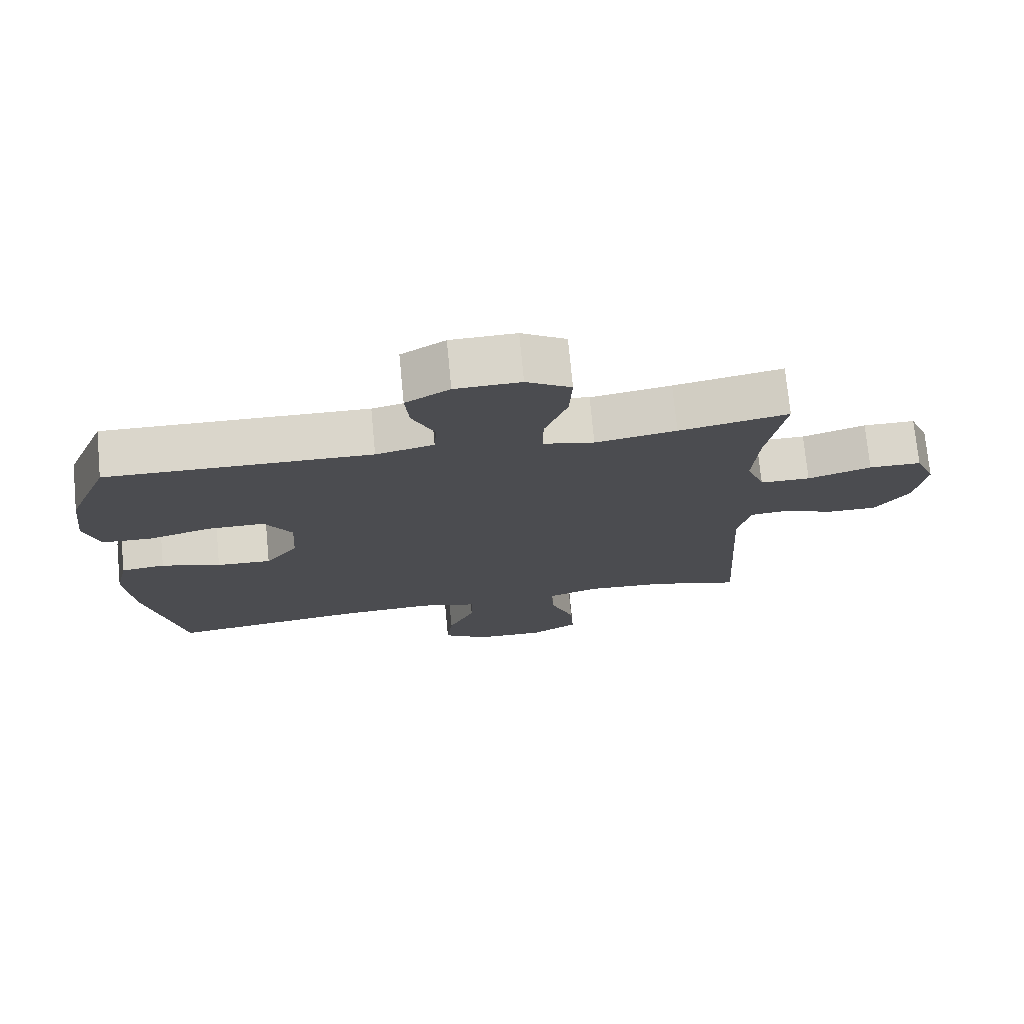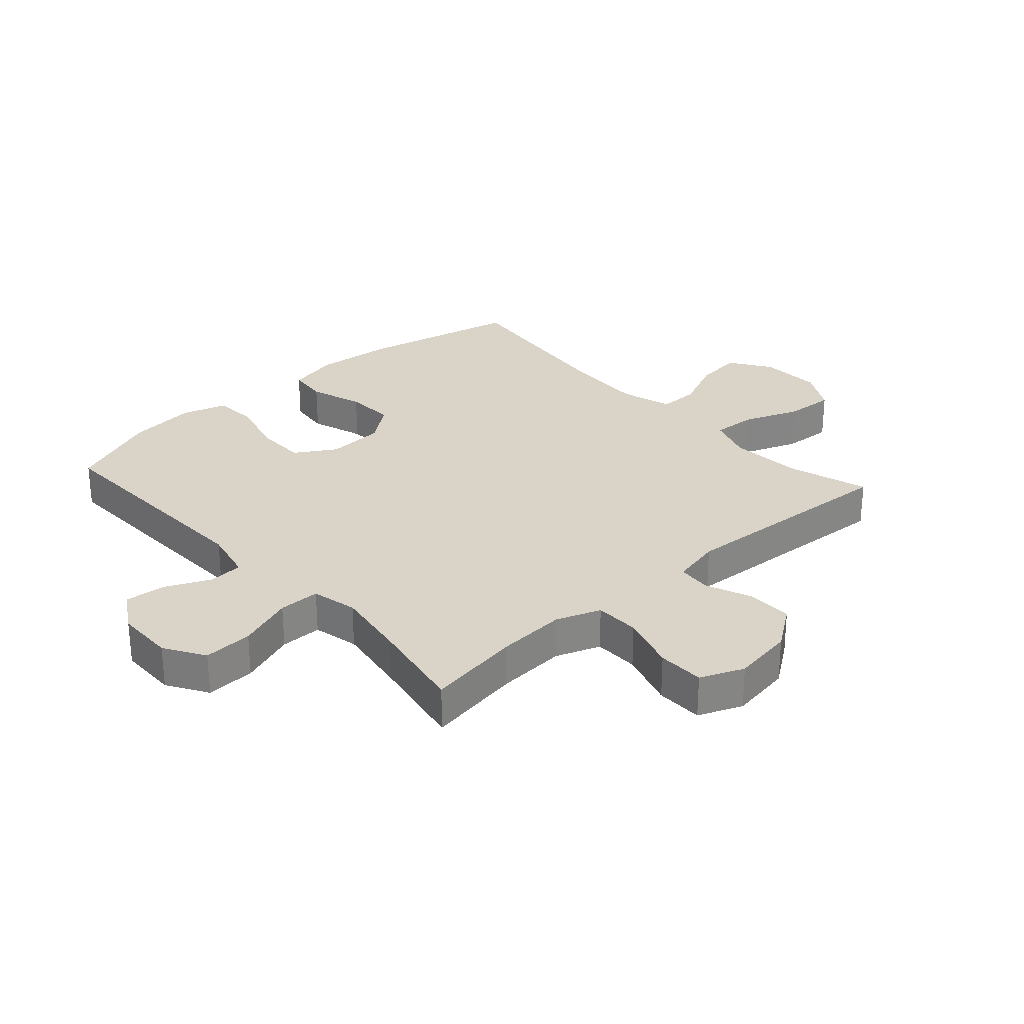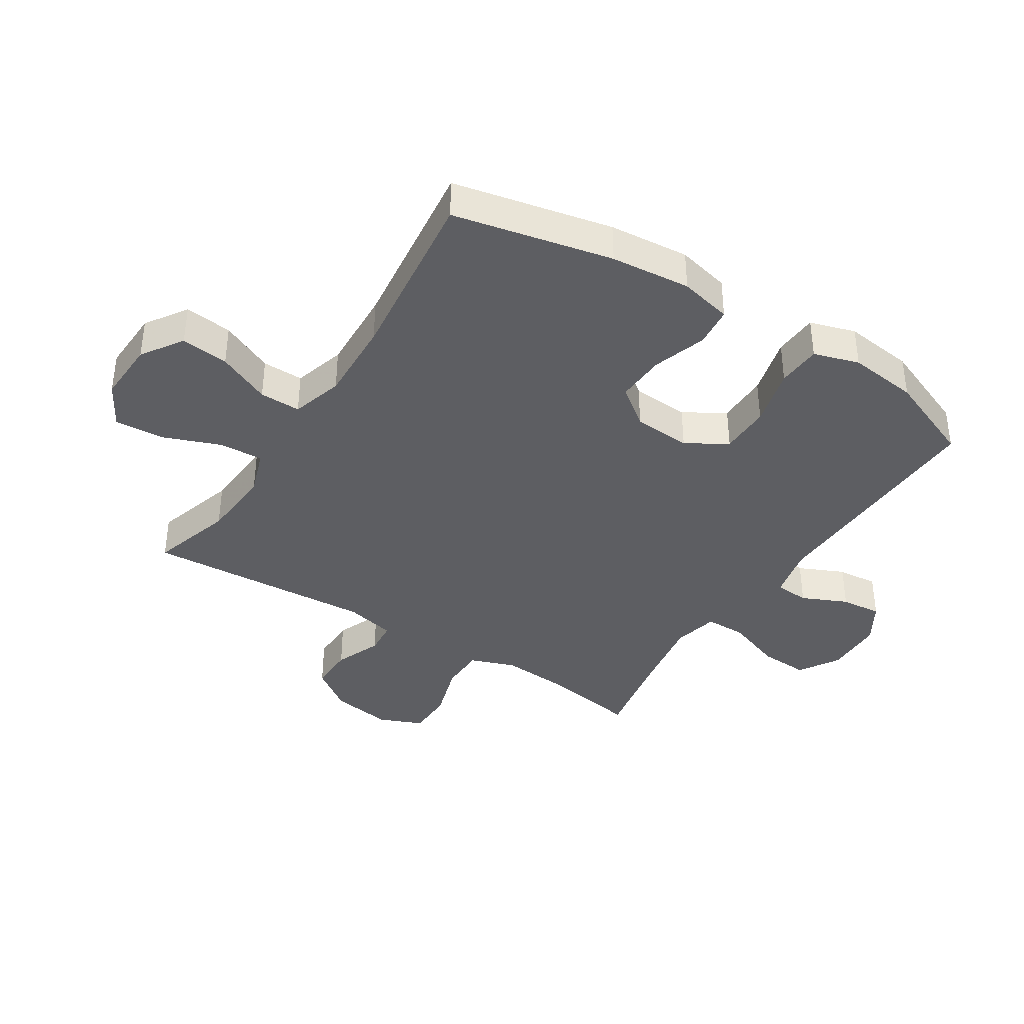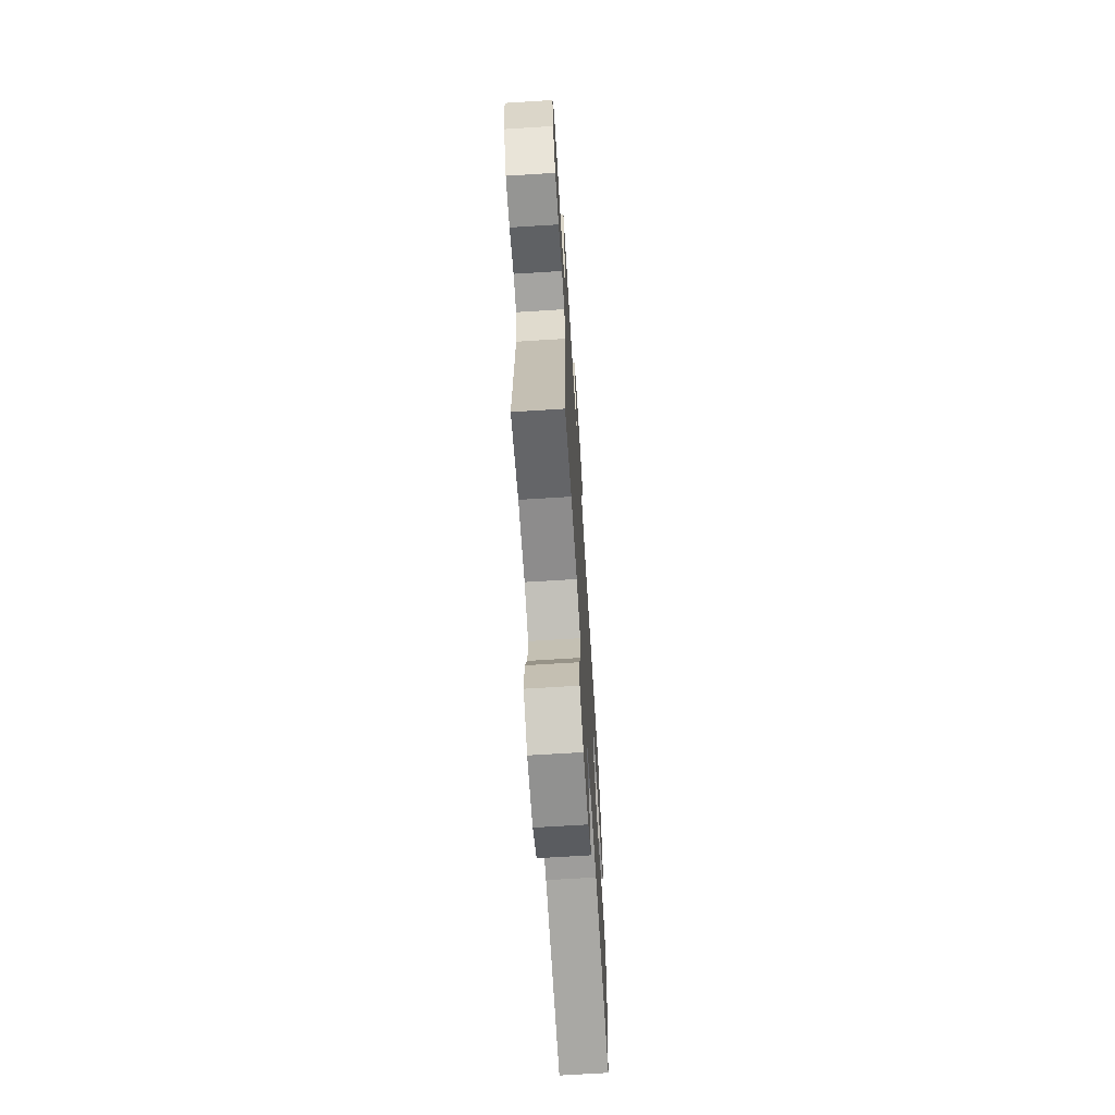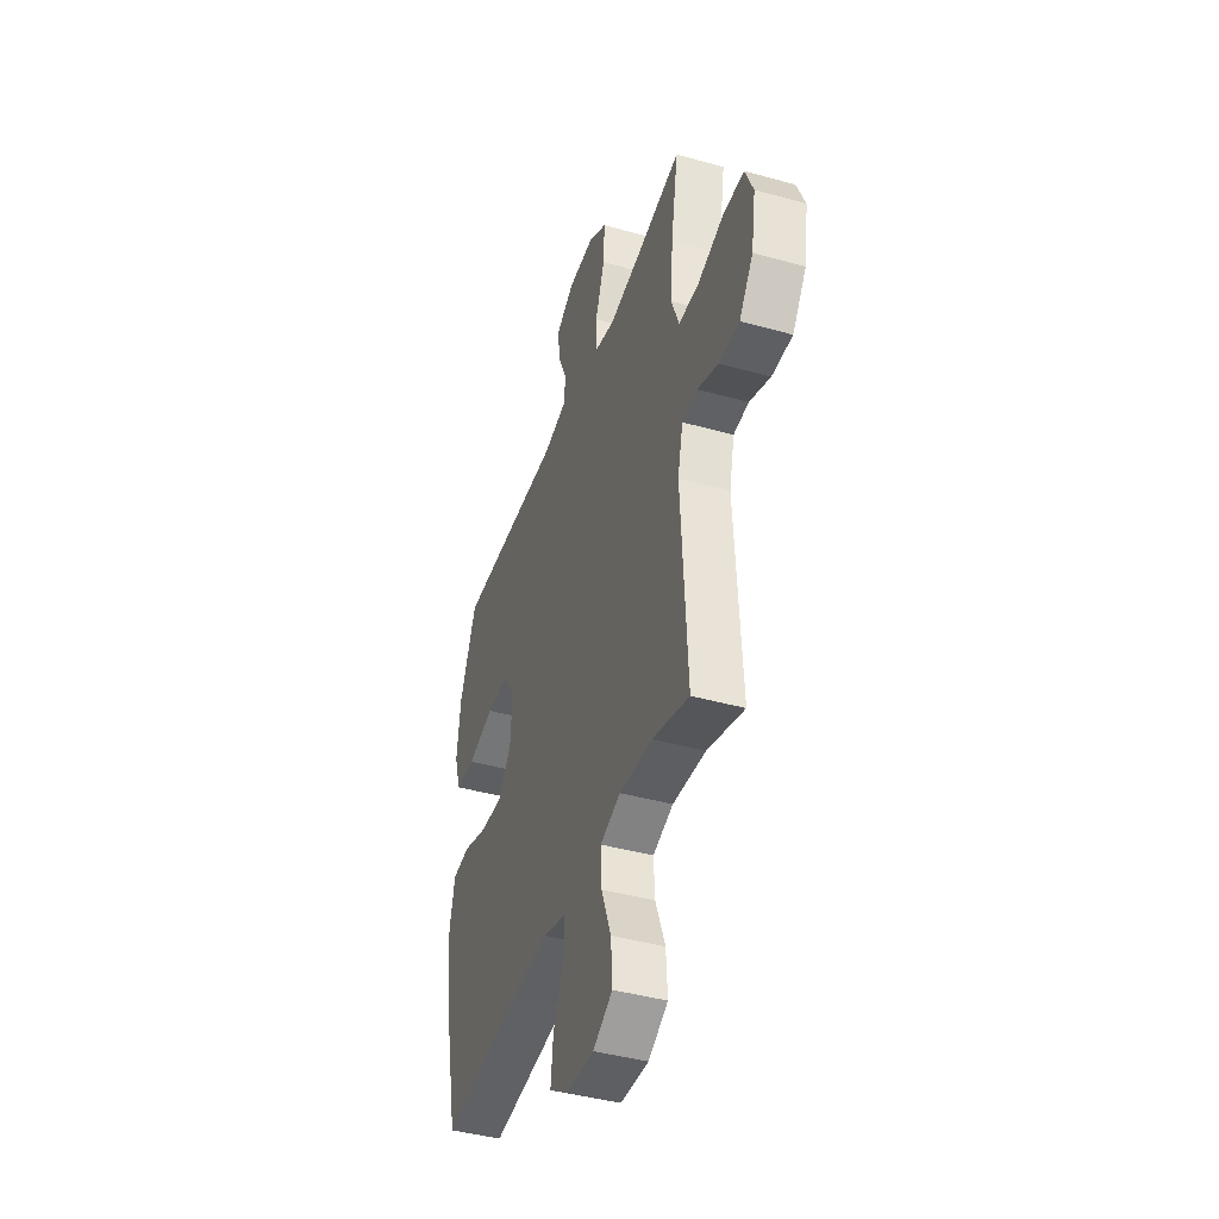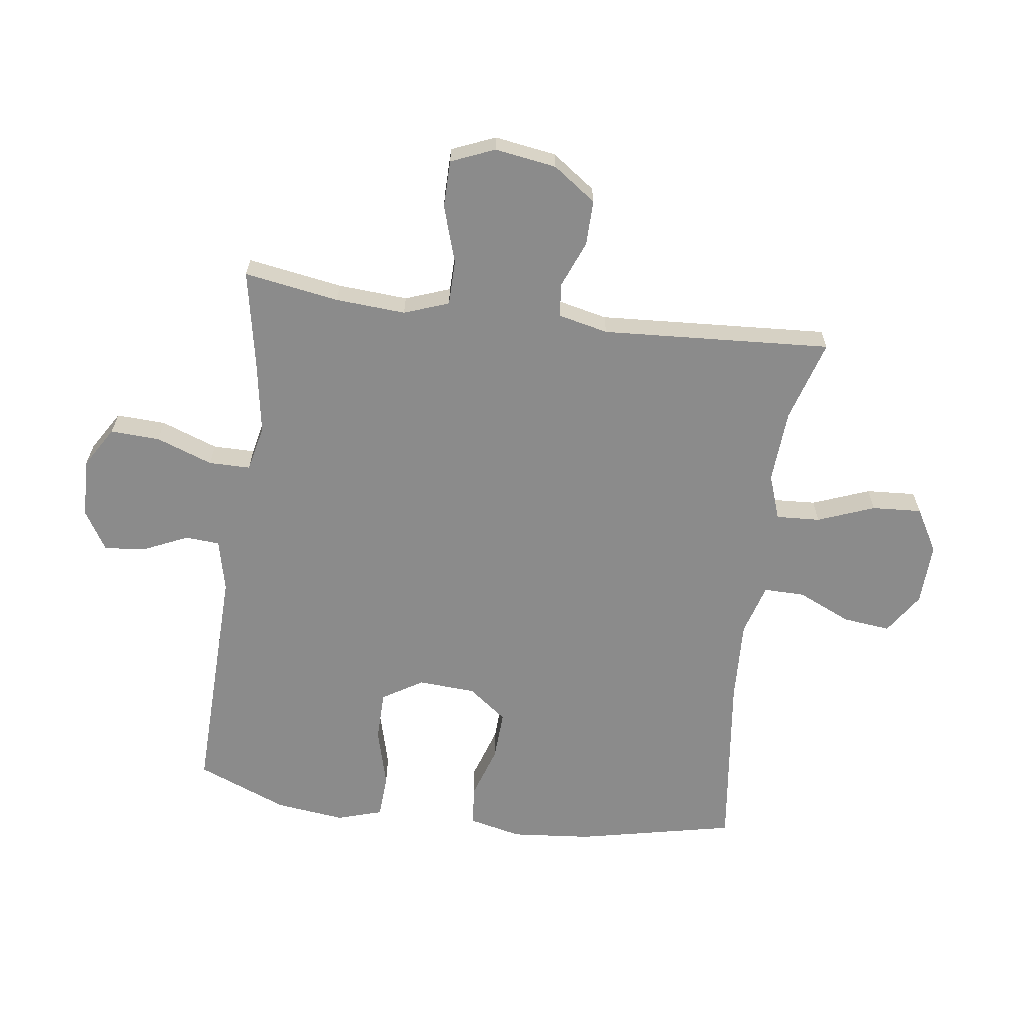
<metadata>
{"format":"obj","ext":"obj","renderer":"f3d","projection":"perspective","resolution":1024,"background":"white","views":[{"elev":74.2,"azim":-5.5,"up":"+Z"},{"elev":28.4,"azim":48.0,"up":"+Y"},{"elev":-38.4,"azim":-122.5,"up":"+Y"},{"elev":-68.1,"azim":93.6,"up":"+Z"},{"elev":-42.2,"azim":71.5,"up":"+Z"},{"elev":-63.9,"azim":82.4,"up":"+Y"}]}
</metadata>
<code>
v -0.5 0.07 0.5
v -0.104 0.07 0.489
v -0.017 0.07 0.509
v -0.013 0.07 0.566
v -0.047 0.07 0.641
v -0.053 0.07 0.709
v 0.013 0.07 0.749
v 0.111 0.07 0.751
v 0.178 0.07 0.71
v 0.174 0.07 0.628
v 0.14 0.07 0.535
v 0.14 0.07 0.466
v 0.216 0.07 0.449
v 0.337 0.07 0.469
v 0.5 0.07 0.5
v 0.474 0.07 0.343
v 0.466 0.07 0.227
v 0.493 0.07 0.153
v 0.568 0.07 0.152
v 0.663 0.07 0.182
v 0.741 0.07 0.181
v 0.771 0.07 0.109
v 0.755 0.07 0.007
v 0.704 0.07 -0.064
v 0.629 0.07 -0.063
v 0.552 0.07 -0.032
v 0.496 0.07 -0.037
v 0.477 0.07 -0.12
v 0.5 0.07 -0.5
v 0.364 0.07 -0.459
v 0.243 0.07 -0.451
v 0.168 0.07 -0.477
v 0.172 0.07 -0.55
v 0.208 0.07 -0.644
v 0.213 0.07 -0.726
v 0.141 0.07 -0.767
v 0.038 0.07 -0.763
v -0.03 0.07 -0.718
v -0.021 0.07 -0.639
v 0.019 0.07 -0.551
v 0.02 0.07 -0.483
v -0.066 0.07 -0.458
v -0.203 0.07 -0.464
v -0.5 0.07 -0.5
v -0.556 0.07 -0.238
v -0.568 0.07 -0.106
v -0.548 0.07 -0.019
v -0.482 0.07 -0.012
v -0.393 0.07 -0.041
v -0.311 0.07 -0.045
v -0.262 0.07 0.019
v -0.256 0.07 0.114
v -0.297 0.07 0.181
v -0.381 0.07 0.182
v -0.479 0.07 0.156
v -0.552 0.07 0.16
v -0.575 0.07 0.235
v -0.561 0.07 0.35
v -0.5 0 0.5
v -0.104 0 0.489
v -0.017 0 0.509
v -0.013 0 0.566
v -0.047 0 0.641
v -0.053 0 0.709
v 0.013 0 0.749
v 0.111 0 0.751
v 0.178 0 0.71
v 0.174 0 0.628
v 0.14 0 0.535
v 0.14 0 0.466
v 0.216 0 0.449
v 0.337 0 0.469
v 0.5 0 0.5
v 0.474 0 0.343
v 0.466 0 0.227
v 0.493 0 0.153
v 0.568 0 0.152
v 0.663 0 0.182
v 0.741 0 0.181
v 0.771 0 0.109
v 0.755 0 0.007
v 0.704 0 -0.064
v 0.629 0 -0.063
v 0.552 0 -0.032
v 0.496 0 -0.037
v 0.477 0 -0.12
v 0.5 0 -0.5
v 0.364 0 -0.459
v 0.243 0 -0.451
v 0.168 0 -0.477
v 0.172 0 -0.55
v 0.208 0 -0.644
v 0.213 0 -0.726
v 0.141 0 -0.767
v 0.038 0 -0.763
v -0.03 0 -0.718
v -0.021 0 -0.639
v 0.019 0 -0.551
v 0.02 0 -0.483
v -0.066 0 -0.458
v -0.203 0 -0.464
v -0.5 0 -0.5
v -0.556 0 -0.238
v -0.568 0 -0.106
v -0.548 0 -0.019
v -0.482 0 -0.012
v -0.393 0 -0.041
v -0.311 0 -0.045
v -0.262 0 0.019
v -0.256 0 0.114
v -0.297 0 0.181
v -0.381 0 0.182
v -0.479 0 0.156
v -0.552 0 0.16
v -0.575 0 0.235
v -0.561 0 0.35
f 57 58 1 2
f 54 55 56 57
f 53 54 57 2
f 52 53 2 3
f 51 52 3
f 46 47 48 49
f 46 49 50
f 43 44 45 46
f 42 43 46 50
f 41 42 50 51
f 37 38 39 40
f 37 40 41
f 36 37 41
f 33 34 35 36
f 32 33 36 41
f 31 32 41 51
f 28 29 30
f 27 28 30 31
f 23 24 25 26
f 23 26 27
f 22 23 27
f 19 20 21 22
f 18 19 22 27
f 17 18 27 31
f 14 15 16
f 13 14 16 17
f 12 13 17 31
f 8 9 10 11
f 8 11 12
f 7 8 12
f 4 5 6 7
f 3 4 7 12
f 3 12 31 51
f 60 59 116 115
f 115 114 113 112
f 60 115 112 111
f 61 60 111 110
f 61 110 109
f 107 106 105 104
f 108 107 104
f 104 103 102 101
f 108 104 101 100
f 109 108 100 99
f 98 97 96 95
f 99 98 95
f 99 95 94
f 94 93 92 91
f 99 94 91 90
f 109 99 90 89
f 88 87 86
f 89 88 86 85
f 84 83 82 81
f 85 84 81
f 85 81 80
f 80 79 78 77
f 85 80 77 76
f 89 85 76 75
f 74 73 72
f 75 74 72 71
f 89 75 71 70
f 69 68 67 66
f 70 69 66
f 70 66 65
f 65 64 63 62
f 70 65 62 61
f 109 89 70 61
f 1 59 60 2
f 2 60 61 3
f 3 61 62 4
f 4 62 63 5
f 5 63 64 6
f 6 64 65 7
f 7 65 66 8
f 8 66 67 9
f 9 67 68 10
f 10 68 69 11
f 11 69 70 12
f 12 70 71 13
f 13 71 72 14
f 14 72 73 15
f 15 73 74 16
f 16 74 75 17
f 17 75 76 18
f 18 76 77 19
f 19 77 78 20
f 20 78 79 21
f 21 79 80 22
f 22 80 81 23
f 23 81 82 24
f 24 82 83 25
f 25 83 84 26
f 26 84 85 27
f 27 85 86 28
f 28 86 87 29
f 29 87 88 30
f 30 88 89 31
f 31 89 90 32
f 32 90 91 33
f 33 91 92 34
f 34 92 93 35
f 35 93 94 36
f 36 94 95 37
f 37 95 96 38
f 38 96 97 39
f 39 97 98 40
f 40 98 99 41
f 41 99 100 42
f 42 100 101 43
f 43 101 102 44
f 44 102 103 45
f 45 103 104 46
f 46 104 105 47
f 47 105 106 48
f 48 106 107 49
f 49 107 108 50
f 50 108 109 51
f 51 109 110 52
f 52 110 111 53
f 53 111 112 54
f 54 112 113 55
f 55 113 114 56
f 56 114 115 57
f 57 115 116 58
f 58 116 59 1

</code>
